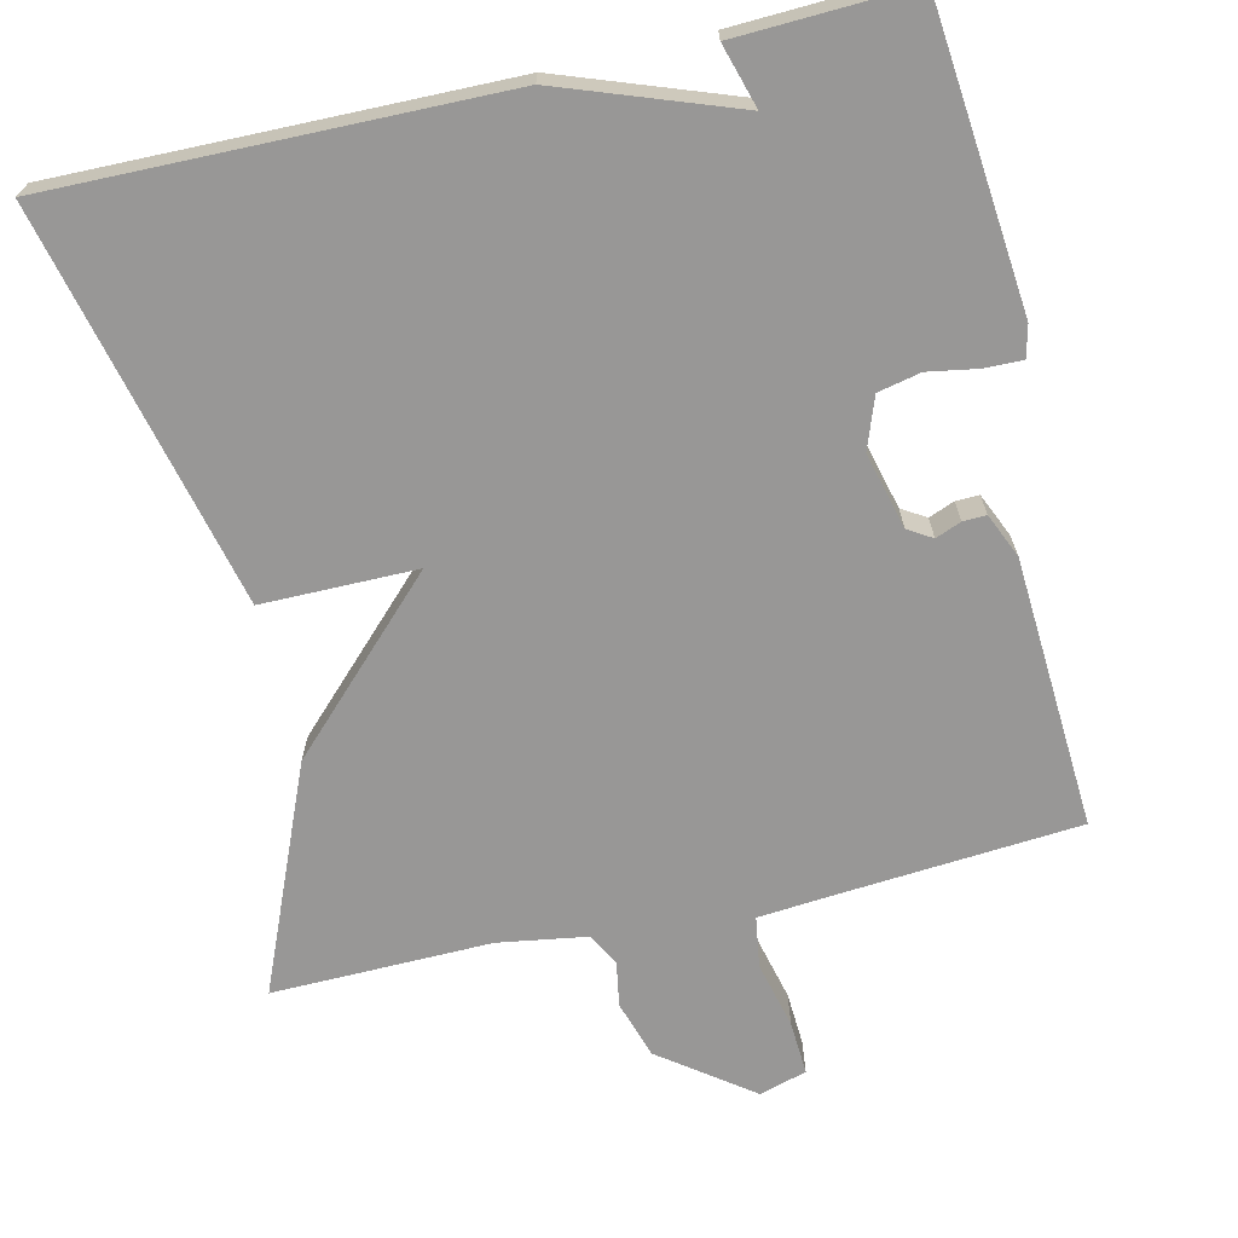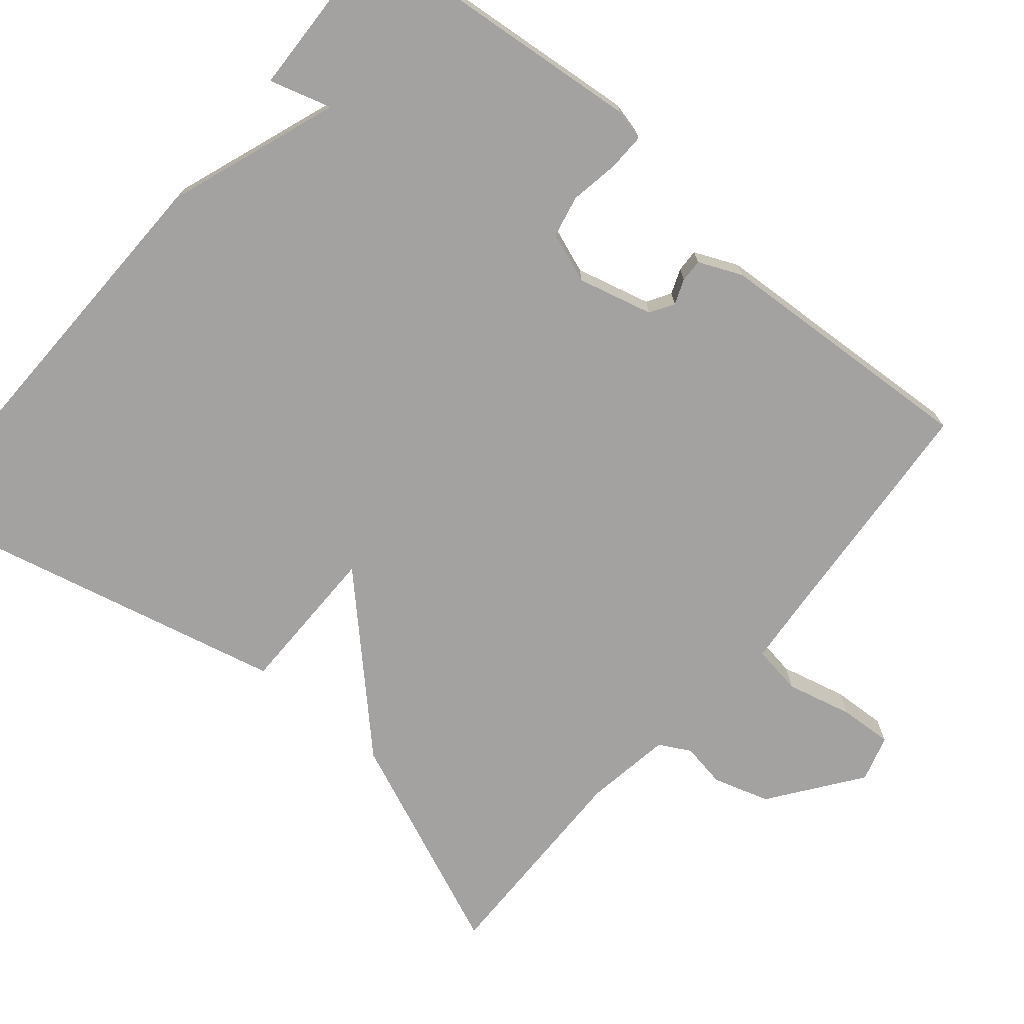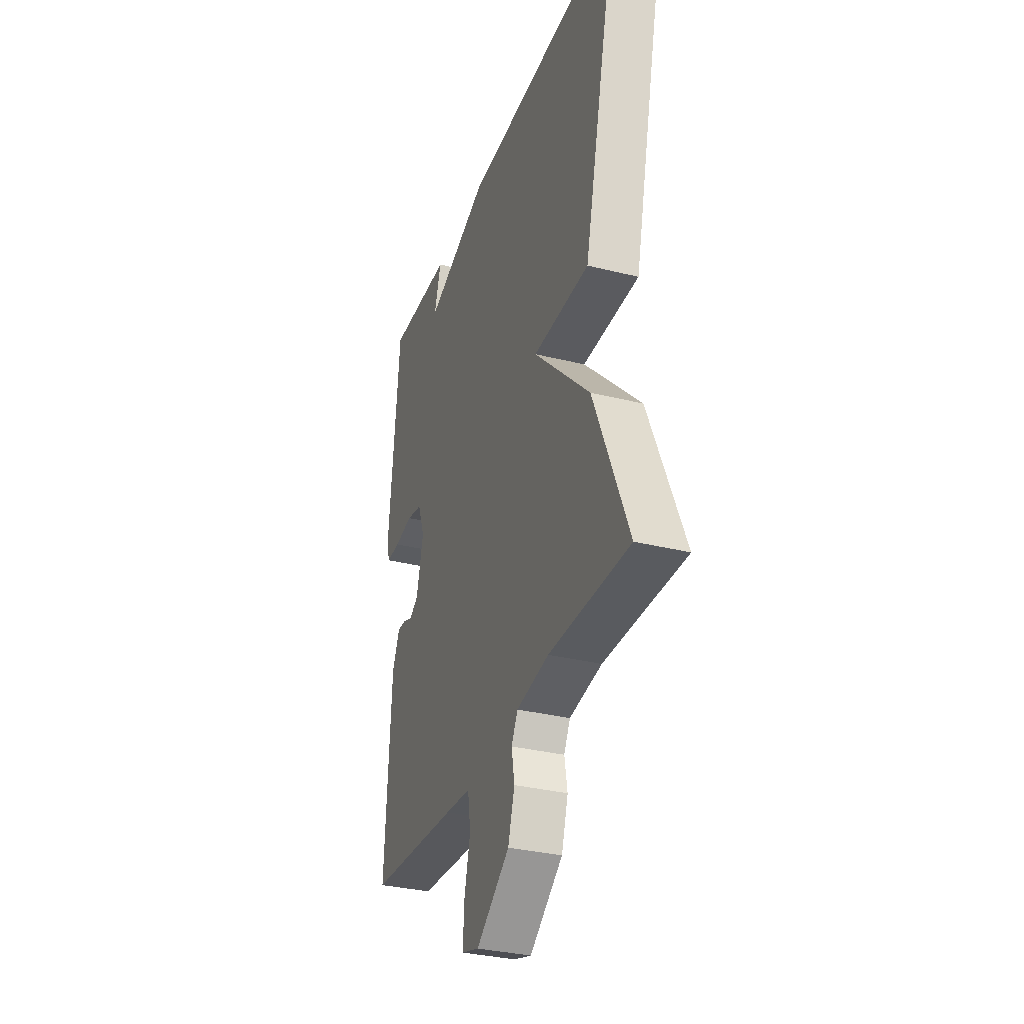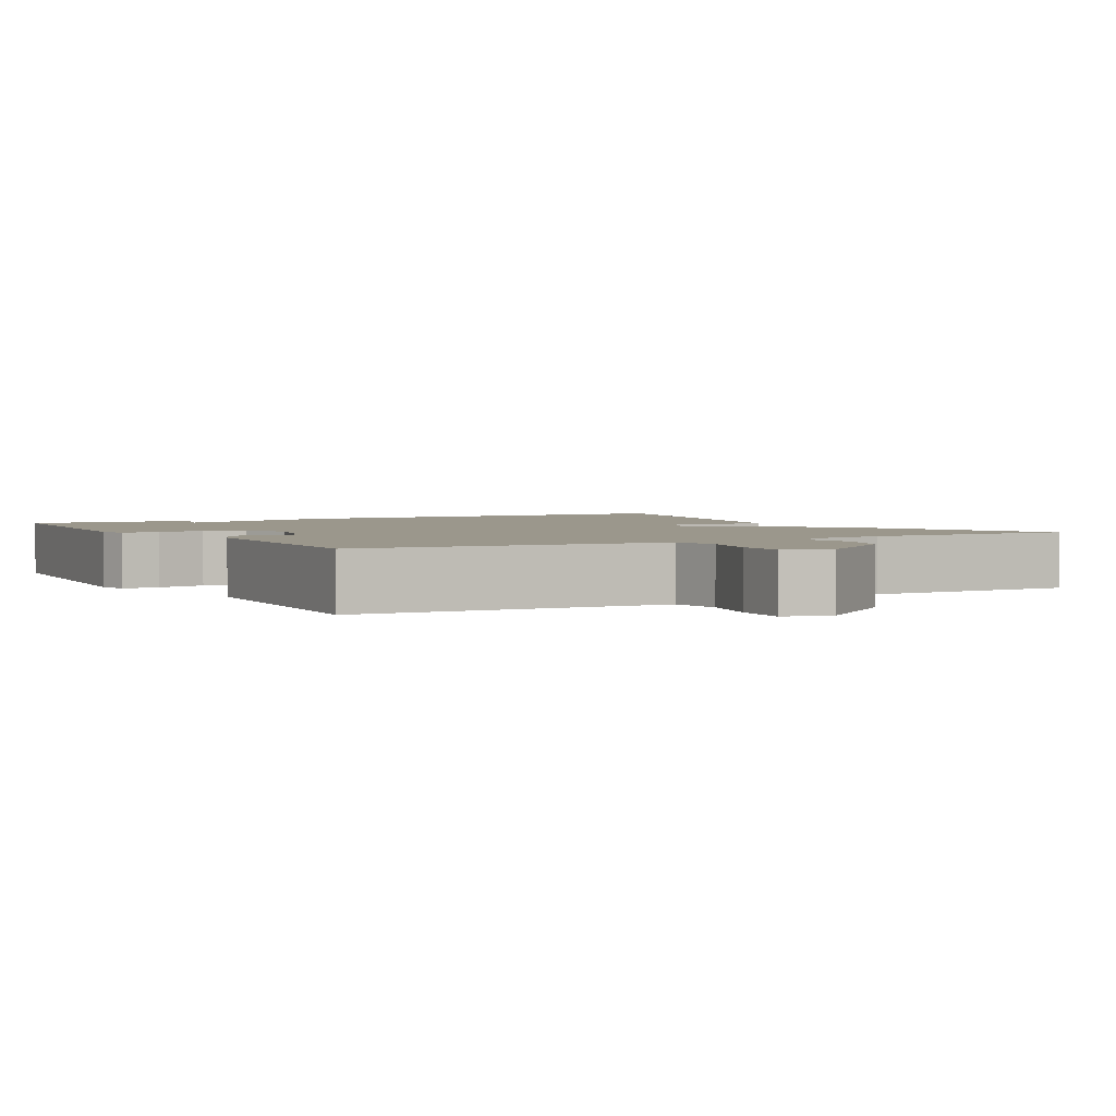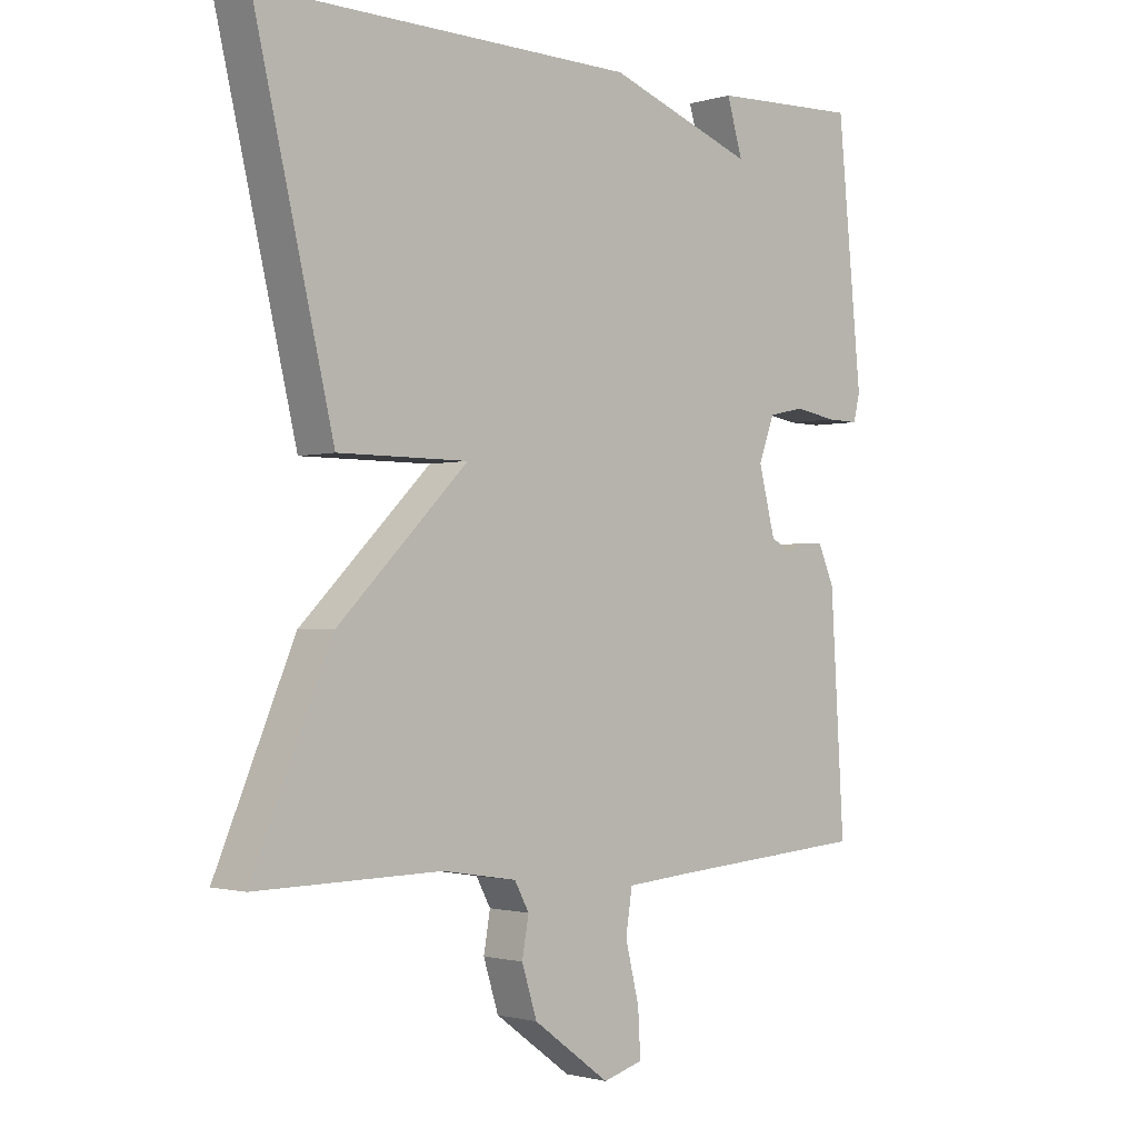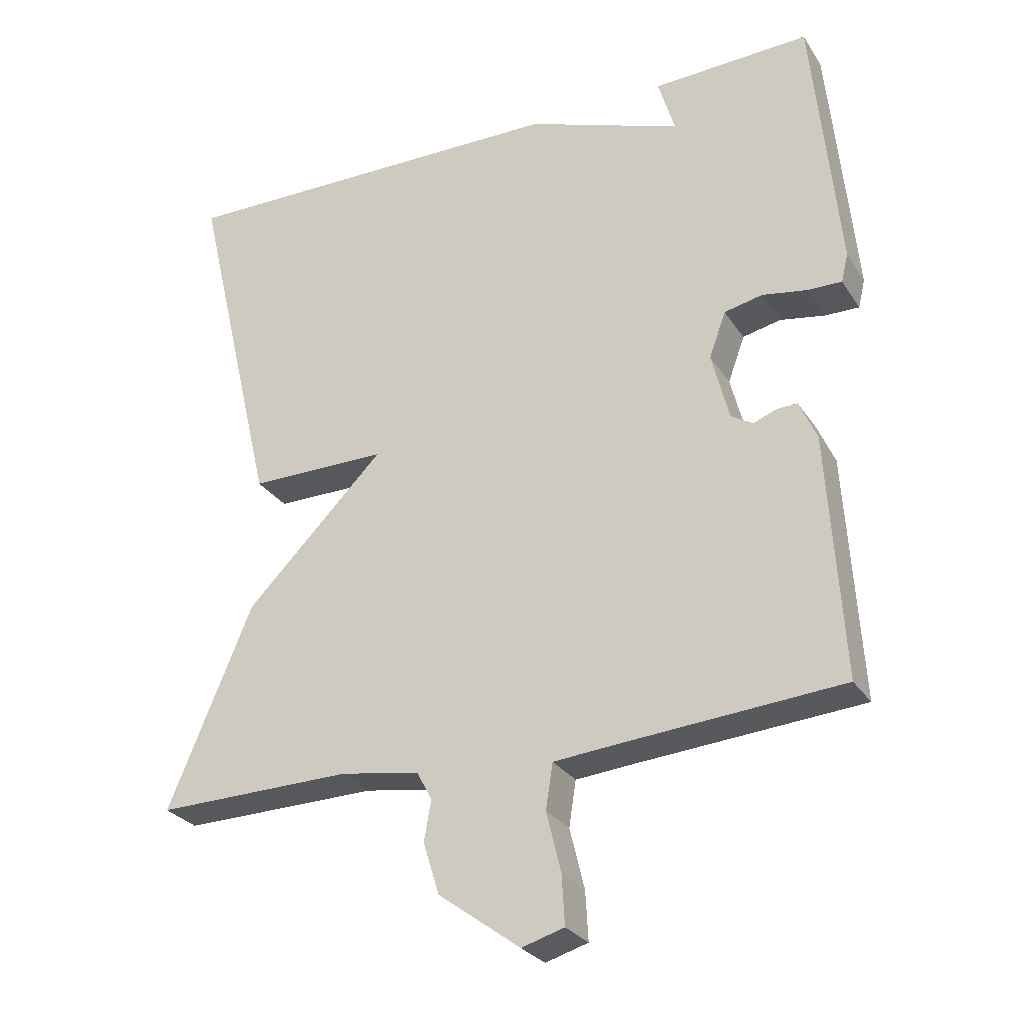
<metadata>
{"format":"obj","ext":"obj","renderer":"f3d","projection":"perspective","resolution":1024,"background":"white","views":[{"elev":-68.3,"azim":13.1,"up":"+Y"},{"elev":-72.7,"azim":49.9,"up":"+Y"},{"elev":-32.9,"azim":-109.0,"up":"+Z"},{"elev":2.6,"azim":150.0,"up":"+Y"},{"elev":-1.5,"azim":-43.4,"up":"+Z"},{"elev":-27.9,"azim":26.4,"up":"+Z"}]}
</metadata>
<code>
v -0.5 0.07 0.5
v 0.074 0.07 0.491
v 0.298 0.07 0.41
v 0.274 0.07 0.491
v 0.5 0.07 0.5
v 0.537 0.07 0.116
v 0.527 0.07 0.075
v 0.478 0.07 0.076
v 0.414 0.07 0.087
v 0.359 0.07 0.075
v 0.335 0.07 0.009
v 0.36 0.07 -0.089
v 0.391 0.07 -0.108
v 0.424 0.07 -0.095
v 0.454 0.07 -0.094
v 0.479 0.07 -0.151
v 0.5 0.07 -0.5
v 0.184 0.07 -0.525
v 0.094 0.07 -0.533
v 0.084 0.07 -0.598
v 0.105 0.07 -0.684
v 0.109 0.07 -0.754
v 0.048 0.07 -0.772
v -0.069 0.07 -0.686
v -0.092 0.07 -0.612
v -0.082 0.07 -0.554
v -0.104 0.07 -0.513
v -0.218 0.07 -0.495
v -0.5 0.07 -0.5
v -0.379 0.07 -0.212
v -0.18 0.07 -0.012
v -0.379 0.07 -0.012
v -0.5 0 0.5
v 0.074 0 0.491
v 0.298 0 0.41
v 0.274 0 0.491
v 0.5 0 0.5
v 0.537 0 0.116
v 0.527 0 0.075
v 0.478 0 0.076
v 0.414 0 0.087
v 0.359 0 0.075
v 0.335 0 0.009
v 0.36 0 -0.089
v 0.391 0 -0.108
v 0.424 0 -0.095
v 0.454 0 -0.094
v 0.479 0 -0.151
v 0.5 0 -0.5
v 0.184 0 -0.525
v 0.094 0 -0.533
v 0.084 0 -0.598
v 0.105 0 -0.684
v 0.109 0 -0.754
v 0.048 0 -0.772
v -0.069 0 -0.686
v -0.092 0 -0.612
v -0.082 0 -0.554
v -0.104 0 -0.513
v -0.218 0 -0.495
v -0.5 0 -0.5
v -0.379 0 -0.212
v -0.18 0 -0.012
v -0.379 0 -0.012
f 1 2 3
f 32 1 3
f 31 32 3
f 30 31 3
f 29 30 3
f 28 29 3
f 27 28 3
f 26 27 3
f 24 25 26
f 23 24 26
f 22 23 26
f 21 22 26
f 20 21 26
f 19 20 26
f 19 26 3
f 18 19 3
f 16 17 18
f 15 16 18
f 14 15 18
f 13 14 18
f 12 13 18
f 11 12 18
f 11 18 3
f 10 11 3
f 9 10 3
f 7 8 9
f 6 7 9
f 5 6 9
f 4 5 9
f 3 4 9
f 35 34 33
f 35 33 64
f 35 64 63
f 35 63 62
f 35 62 61
f 35 61 60
f 35 60 59
f 35 59 58
f 58 57 56
f 58 56 55
f 58 55 54
f 58 54 53
f 58 53 52
f 58 52 51
f 35 58 51
f 35 51 50
f 50 49 48
f 50 48 47
f 50 47 46
f 50 46 45
f 50 45 44
f 50 44 43
f 35 50 43
f 35 43 42
f 35 42 41
f 41 40 39
f 41 39 38
f 41 38 37
f 41 37 36
f 41 36 35
f 1 33 34 2
f 2 34 35 3
f 3 35 36 4
f 4 36 37 5
f 5 37 38 6
f 6 38 39 7
f 7 39 40 8
f 8 40 41 9
f 9 41 42 10
f 10 42 43 11
f 11 43 44 12
f 12 44 45 13
f 13 45 46 14
f 14 46 47 15
f 15 47 48 16
f 16 48 49 17
f 17 49 50 18
f 18 50 51 19
f 19 51 52 20
f 20 52 53 21
f 21 53 54 22
f 22 54 55 23
f 23 55 56 24
f 24 56 57 25
f 25 57 58 26
f 26 58 59 27
f 27 59 60 28
f 28 60 61 29
f 29 61 62 30
f 30 62 63 31
f 31 63 64 32
f 32 64 33 1

</code>
